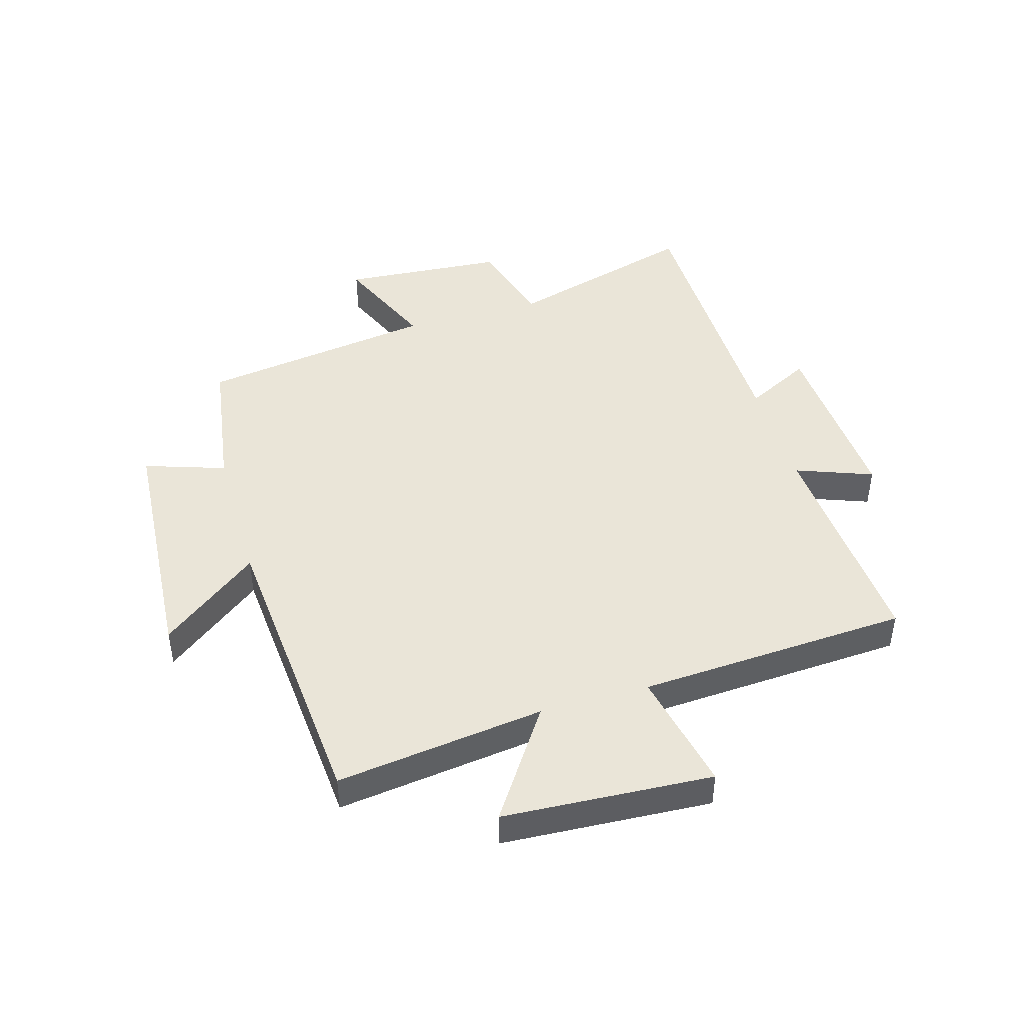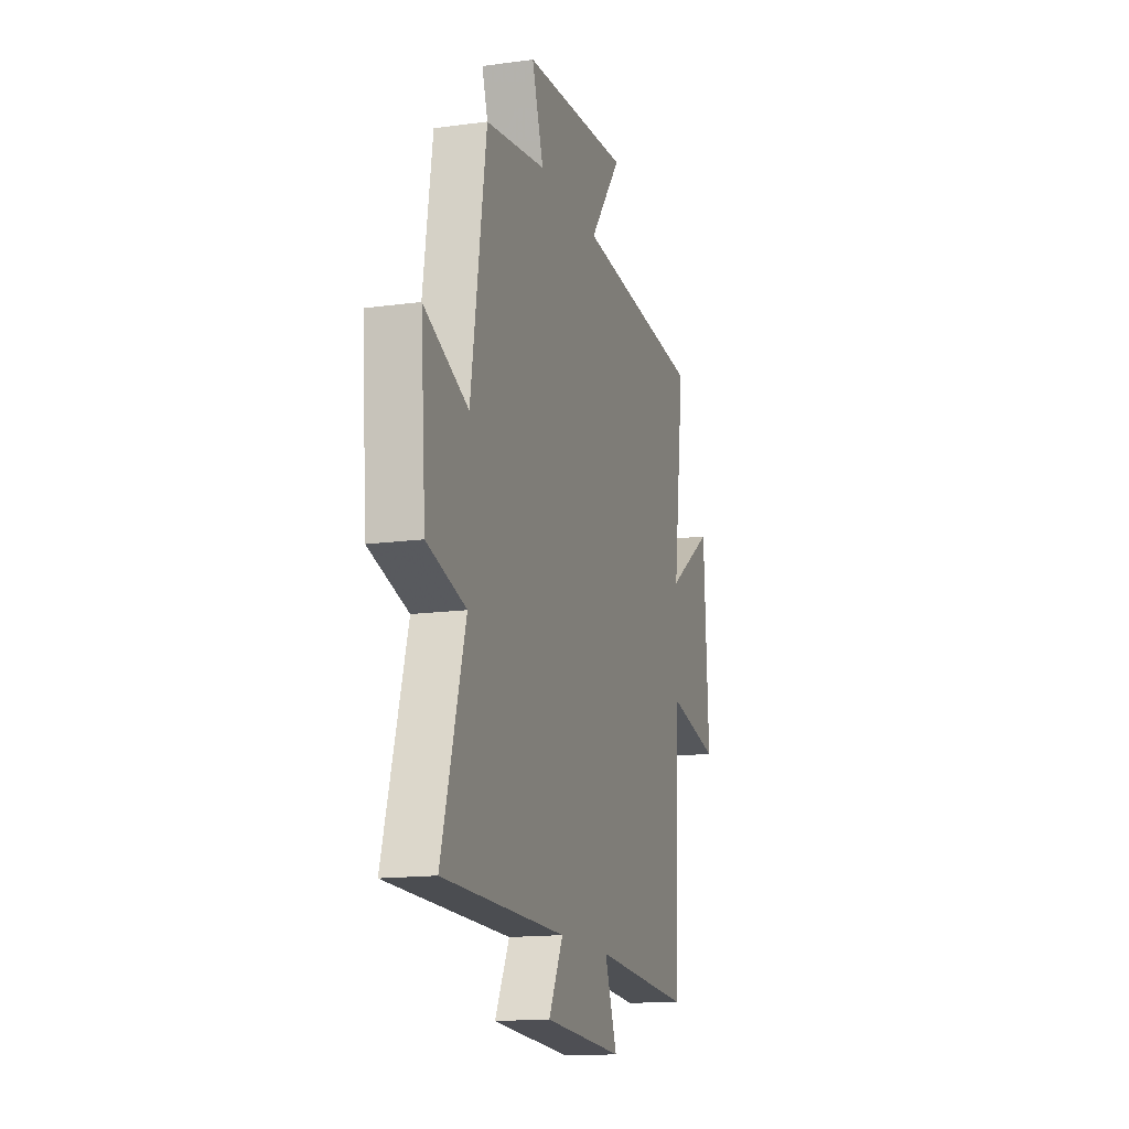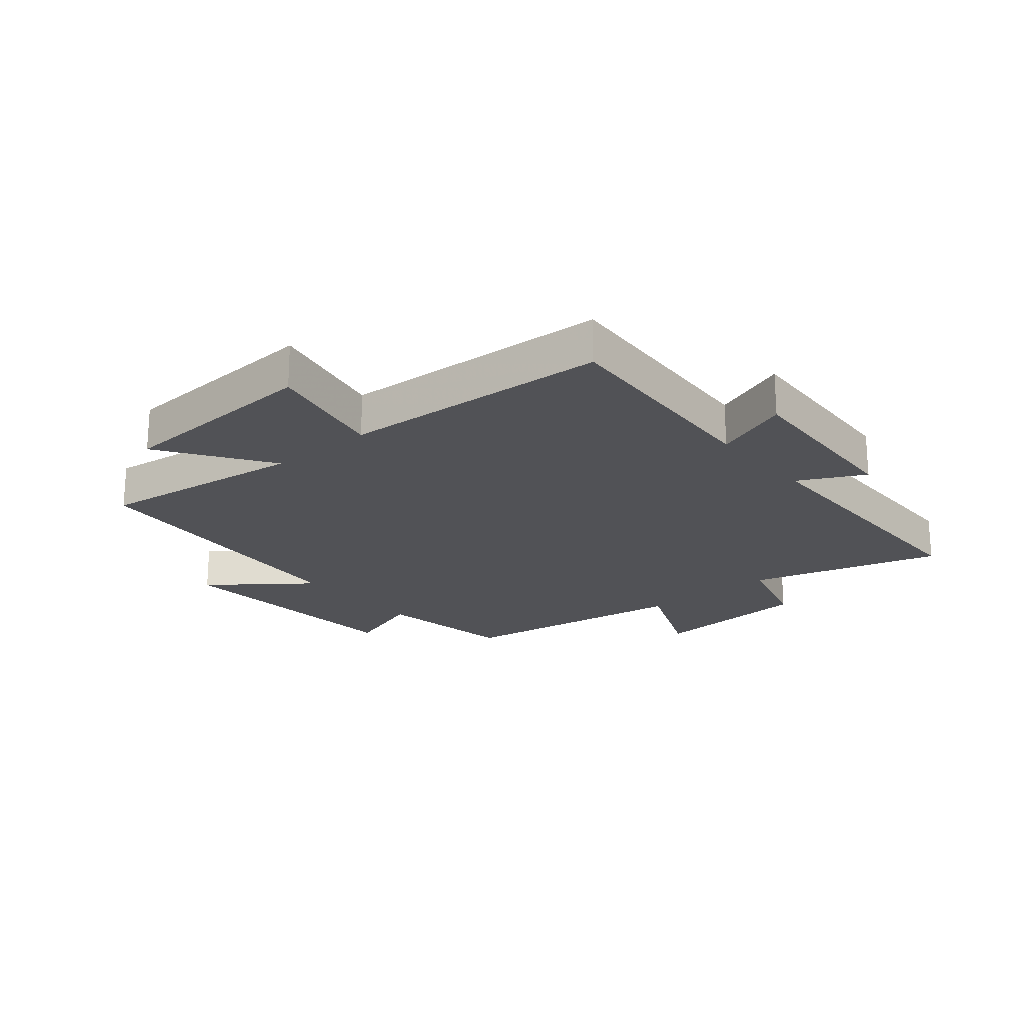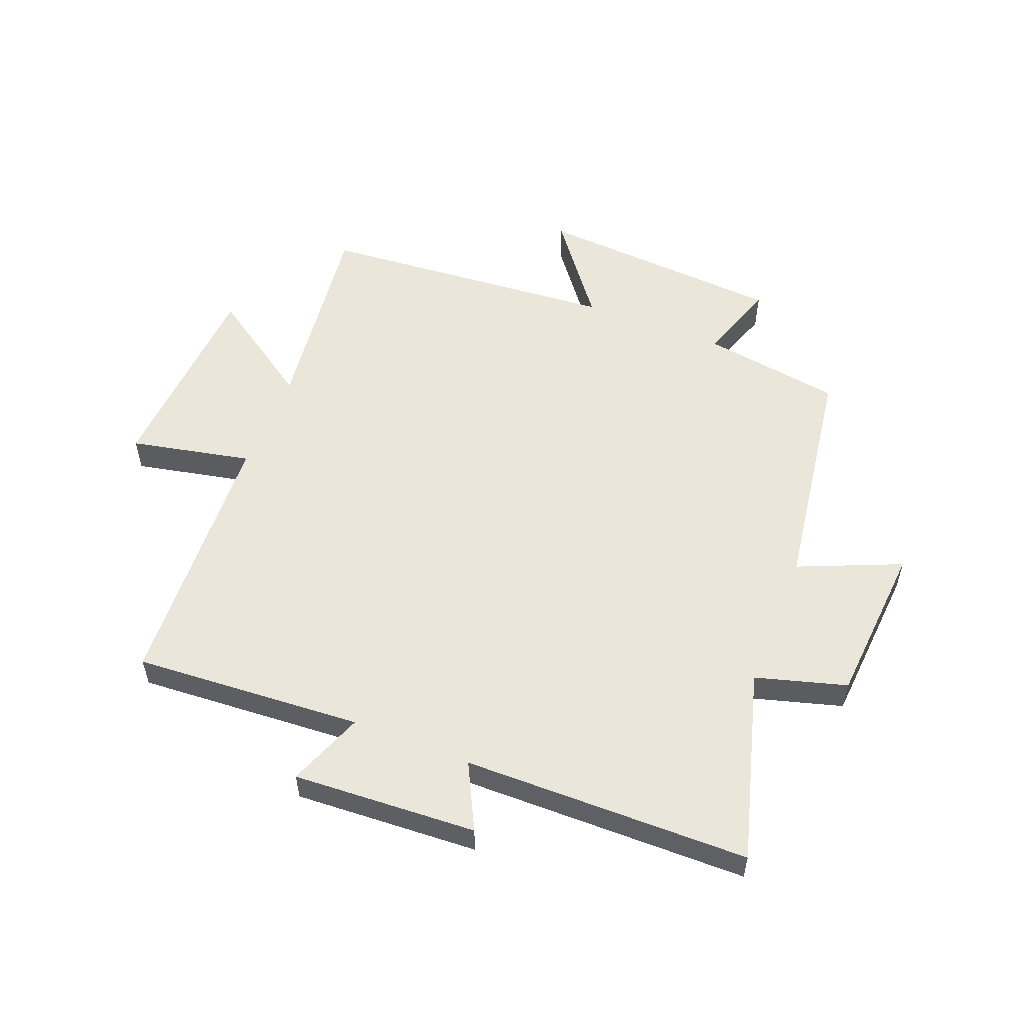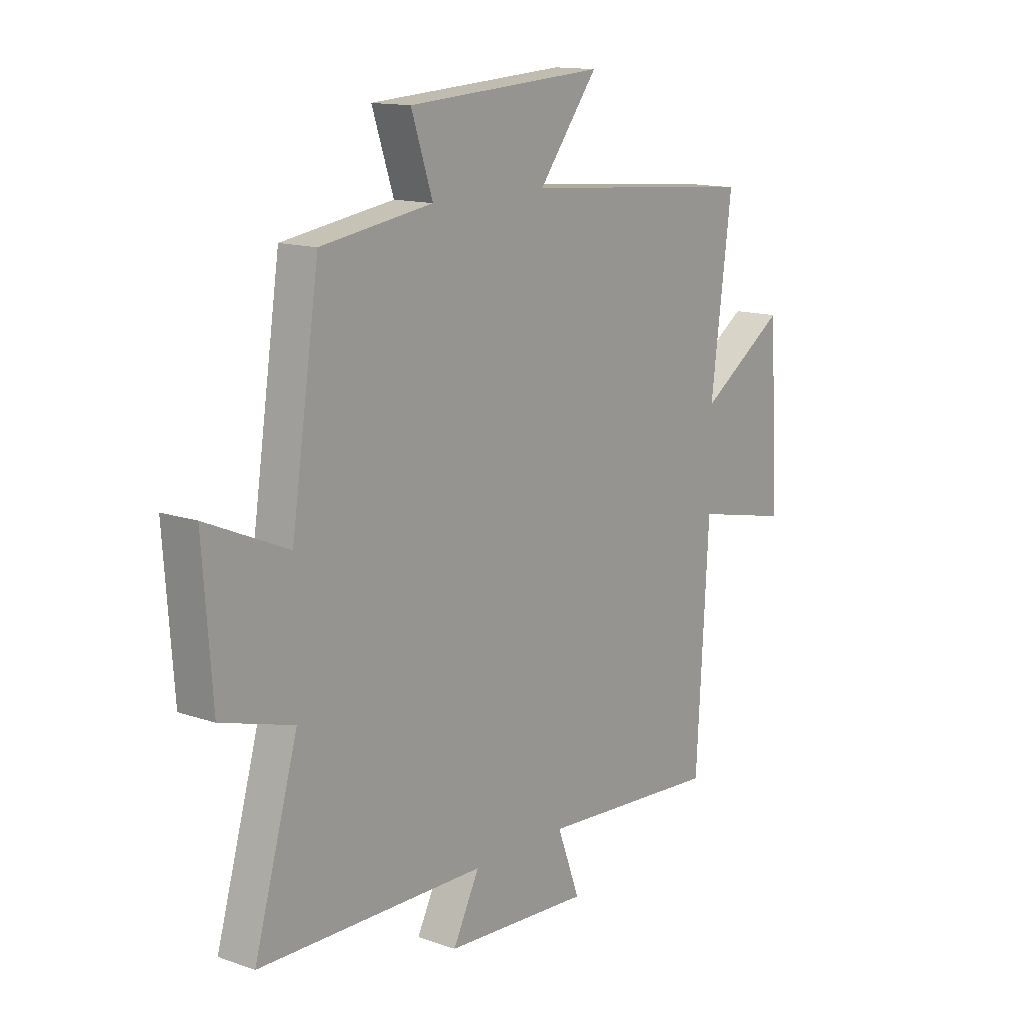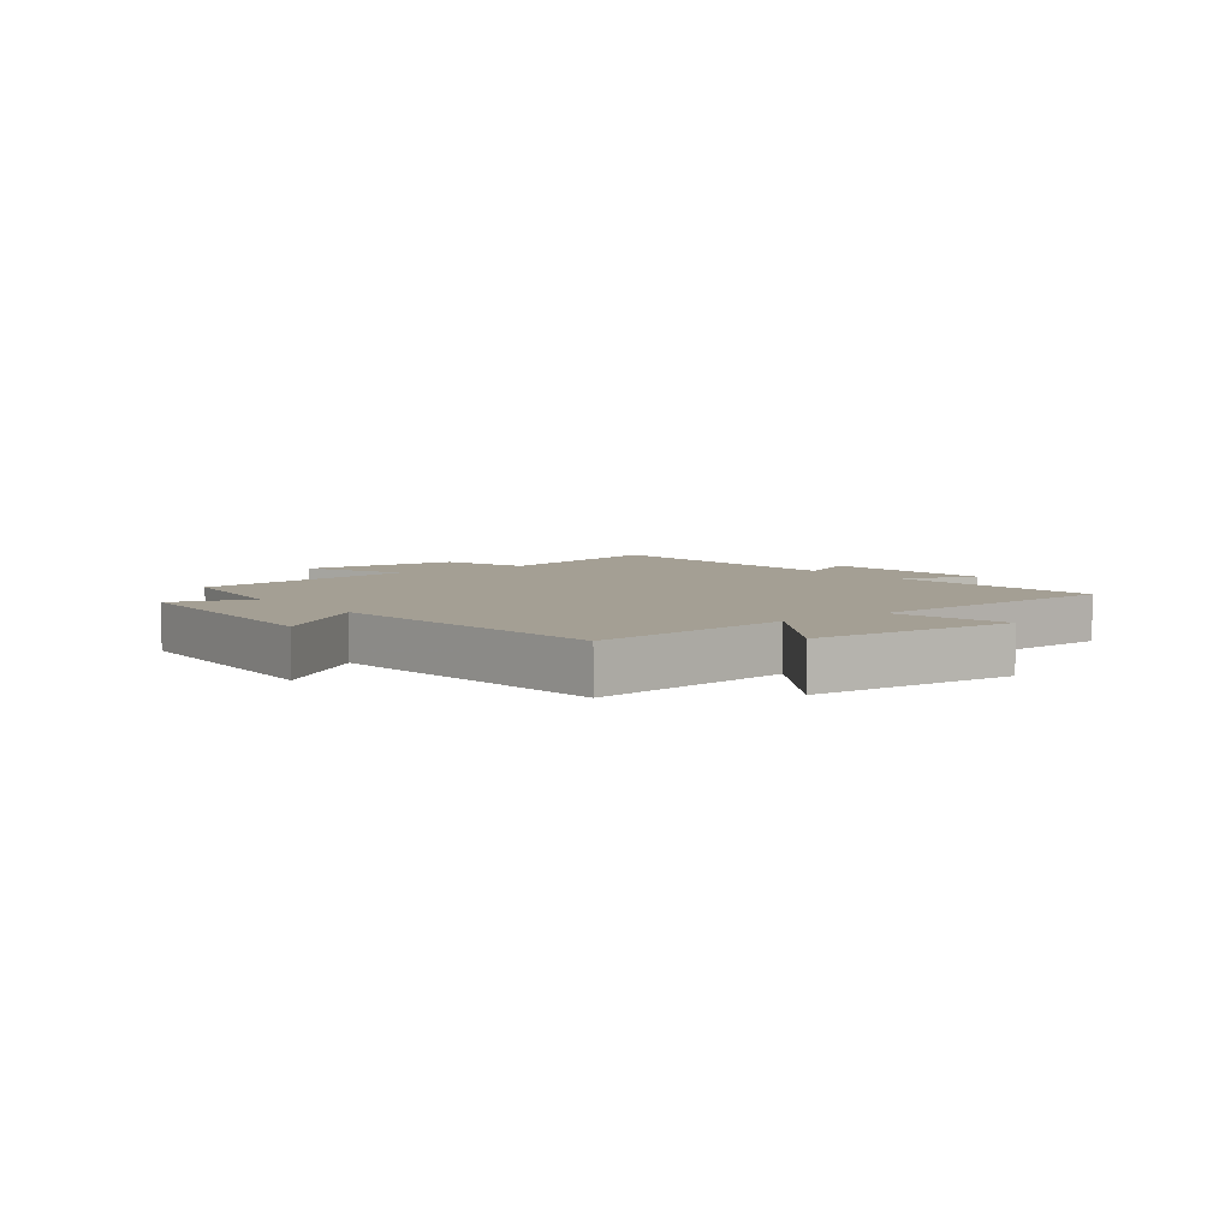
<metadata>
{"format":"obj","ext":"obj","renderer":"f3d","projection":"perspective","resolution":1024,"background":"white","views":[{"elev":45.2,"azim":73.8,"up":"+Y"},{"elev":-15.0,"azim":-73.6,"up":"+Z"},{"elev":-21.3,"azim":130.1,"up":"+Y"},{"elev":54.8,"azim":-158.3,"up":"+Y"},{"elev":13.7,"azim":-52.2,"up":"+Z"},{"elev":5.5,"azim":52.5,"up":"+Y"}]}
</metadata>
<code>
v 0.474 0.07 -0.526
v 0.091 0.07 -0.5
v 0.139 0.07 -0.628
v -0.169 0.07 -0.61
v -0.113 0.07 -0.5
v -0.592 0.07 -0.493
v -0.5 0.07 -0.172
v -0.652 0.07 -0.128
v -0.672 0.07 0.144
v -0.5 0.07 0.07
v -0.441 0.07 0.464
v -0.206 0.07 0.5
v -0.251 0.07 0.635
v 0.167 0.07 0.663
v 0.042 0.07 0.5
v 0.545 0.07 0.458
v 0.5 0.07 0.11
v 0.683 0.07 0.233
v 0.703 0.07 -0.117
v 0.5 0.07 -0.074
v 0.474 0 -0.526
v 0.091 0 -0.5
v 0.139 0 -0.628
v -0.169 0 -0.61
v -0.113 0 -0.5
v -0.592 0 -0.493
v -0.5 0 -0.172
v -0.652 0 -0.128
v -0.672 0 0.144
v -0.5 0 0.07
v -0.441 0 0.464
v -0.206 0 0.5
v -0.251 0 0.635
v 0.167 0 0.663
v 0.042 0 0.5
v 0.545 0 0.458
v 0.5 0 0.11
v 0.683 0 0.233
v 0.703 0 -0.117
v 0.5 0 -0.074
f 17 18 19 20
f 17 20 1 2
f 15 16 17 2
f 12 13 14 15
f 12 15 2
f 11 12 2
f 10 11 2
f 7 8 9 10
f 7 10 2 3
f 5 6 7
f 5 7 3
f 3 4 5
f 40 39 38 37
f 22 21 40 37
f 22 37 36 35
f 35 34 33 32
f 22 35 32
f 22 32 31
f 22 31 30
f 30 29 28 27
f 23 22 30 27
f 27 26 25
f 23 27 25
f 25 24 23
f 1 21 22 2
f 2 22 23 3
f 3 23 24 4
f 4 24 25 5
f 5 25 26 6
f 6 26 27 7
f 7 27 28 8
f 8 28 29 9
f 9 29 30 10
f 10 30 31 11
f 11 31 32 12
f 12 32 33 13
f 13 33 34 14
f 14 34 35 15
f 15 35 36 16
f 16 36 37 17
f 17 37 38 18
f 18 38 39 19
f 19 39 40 20
f 20 40 21 1

</code>
